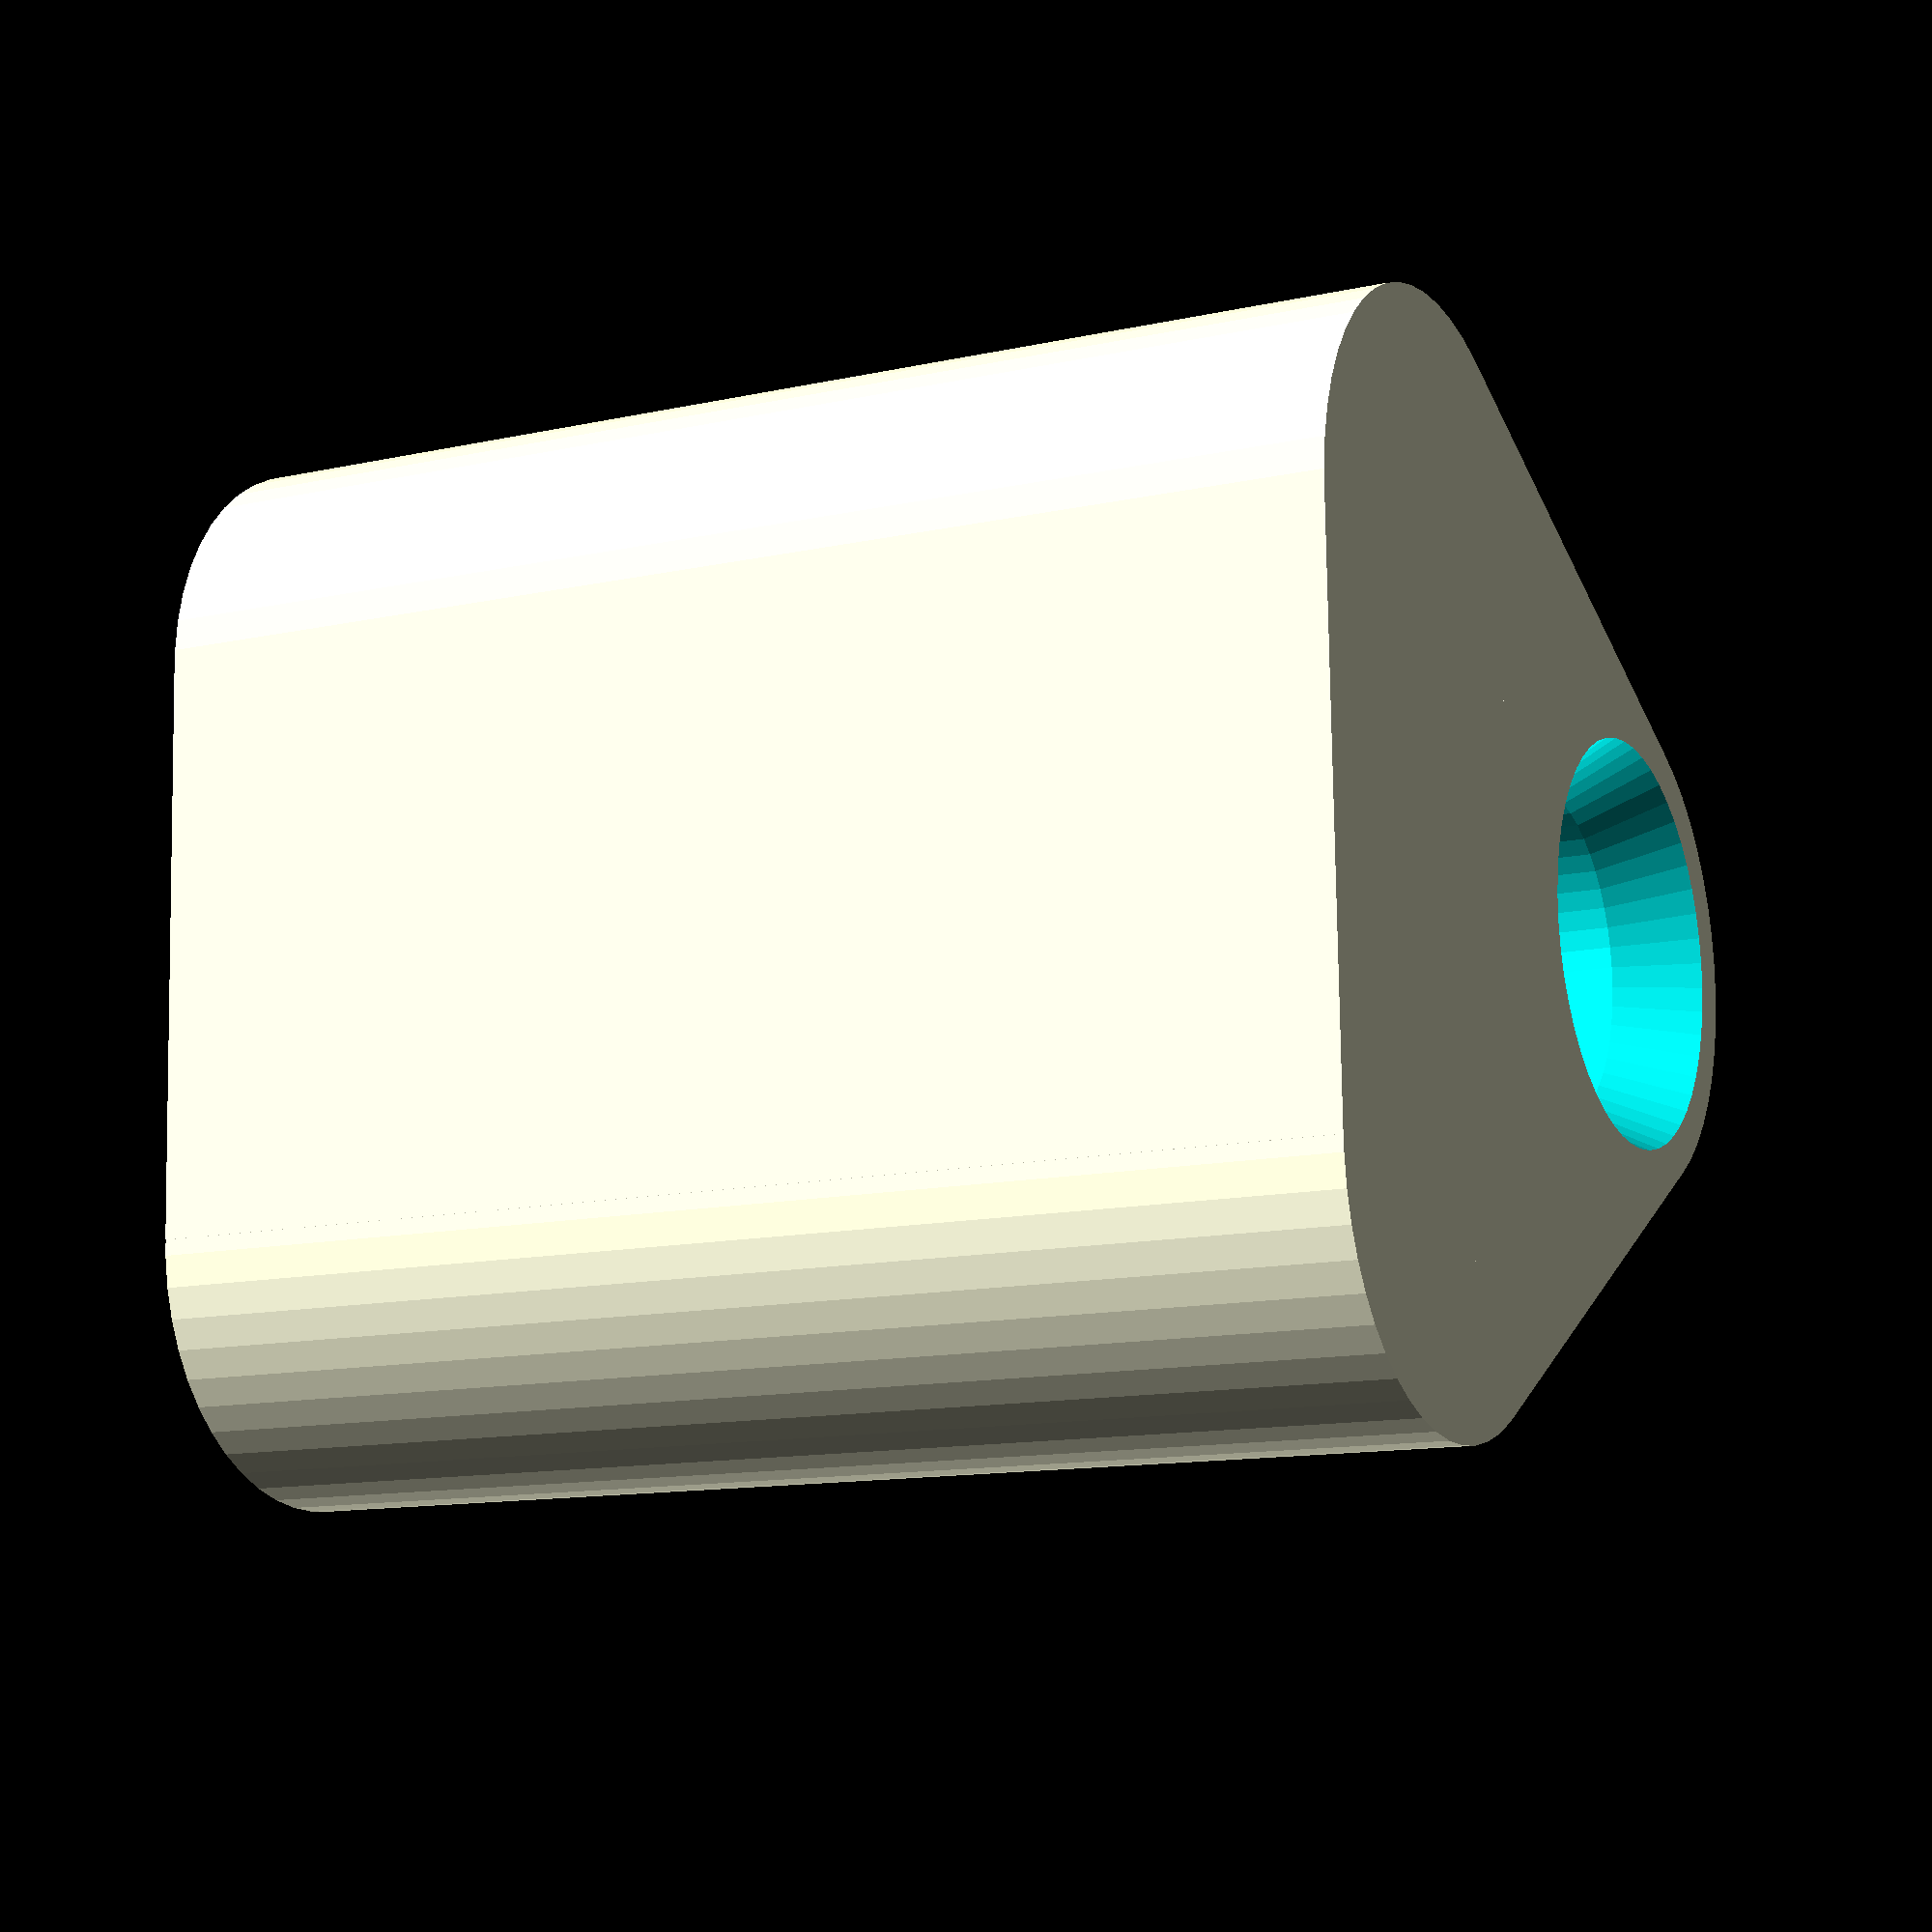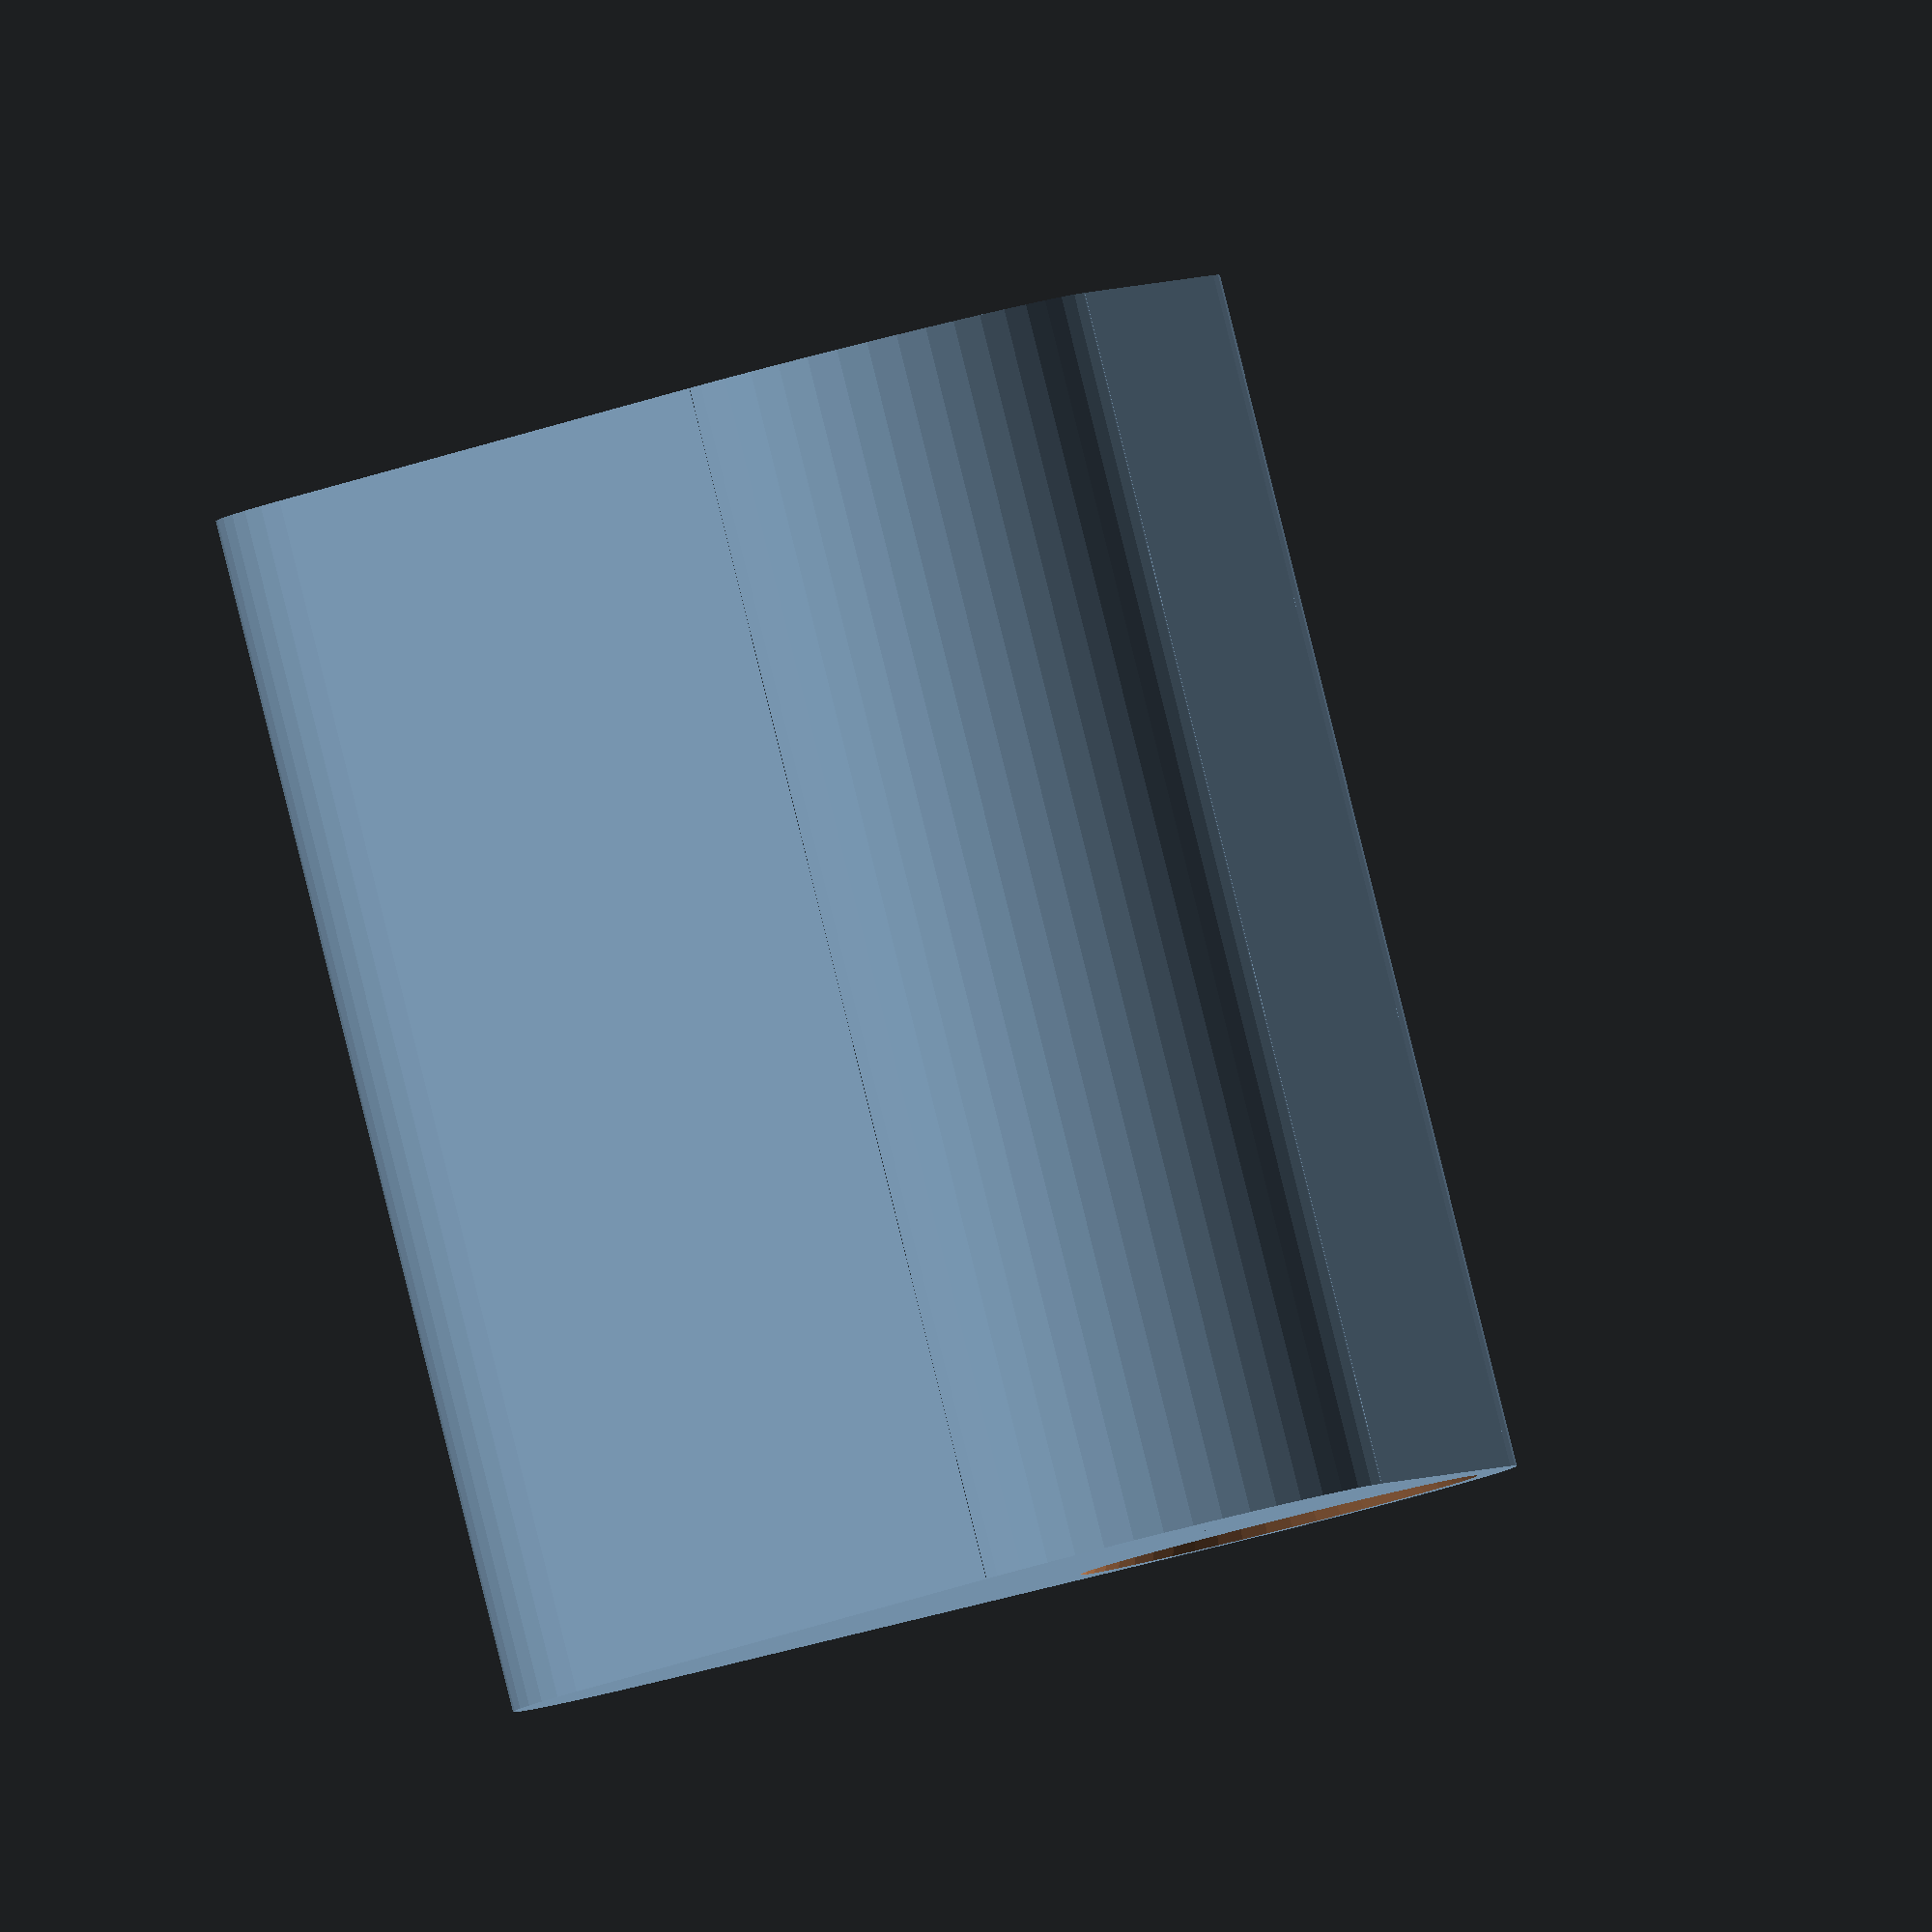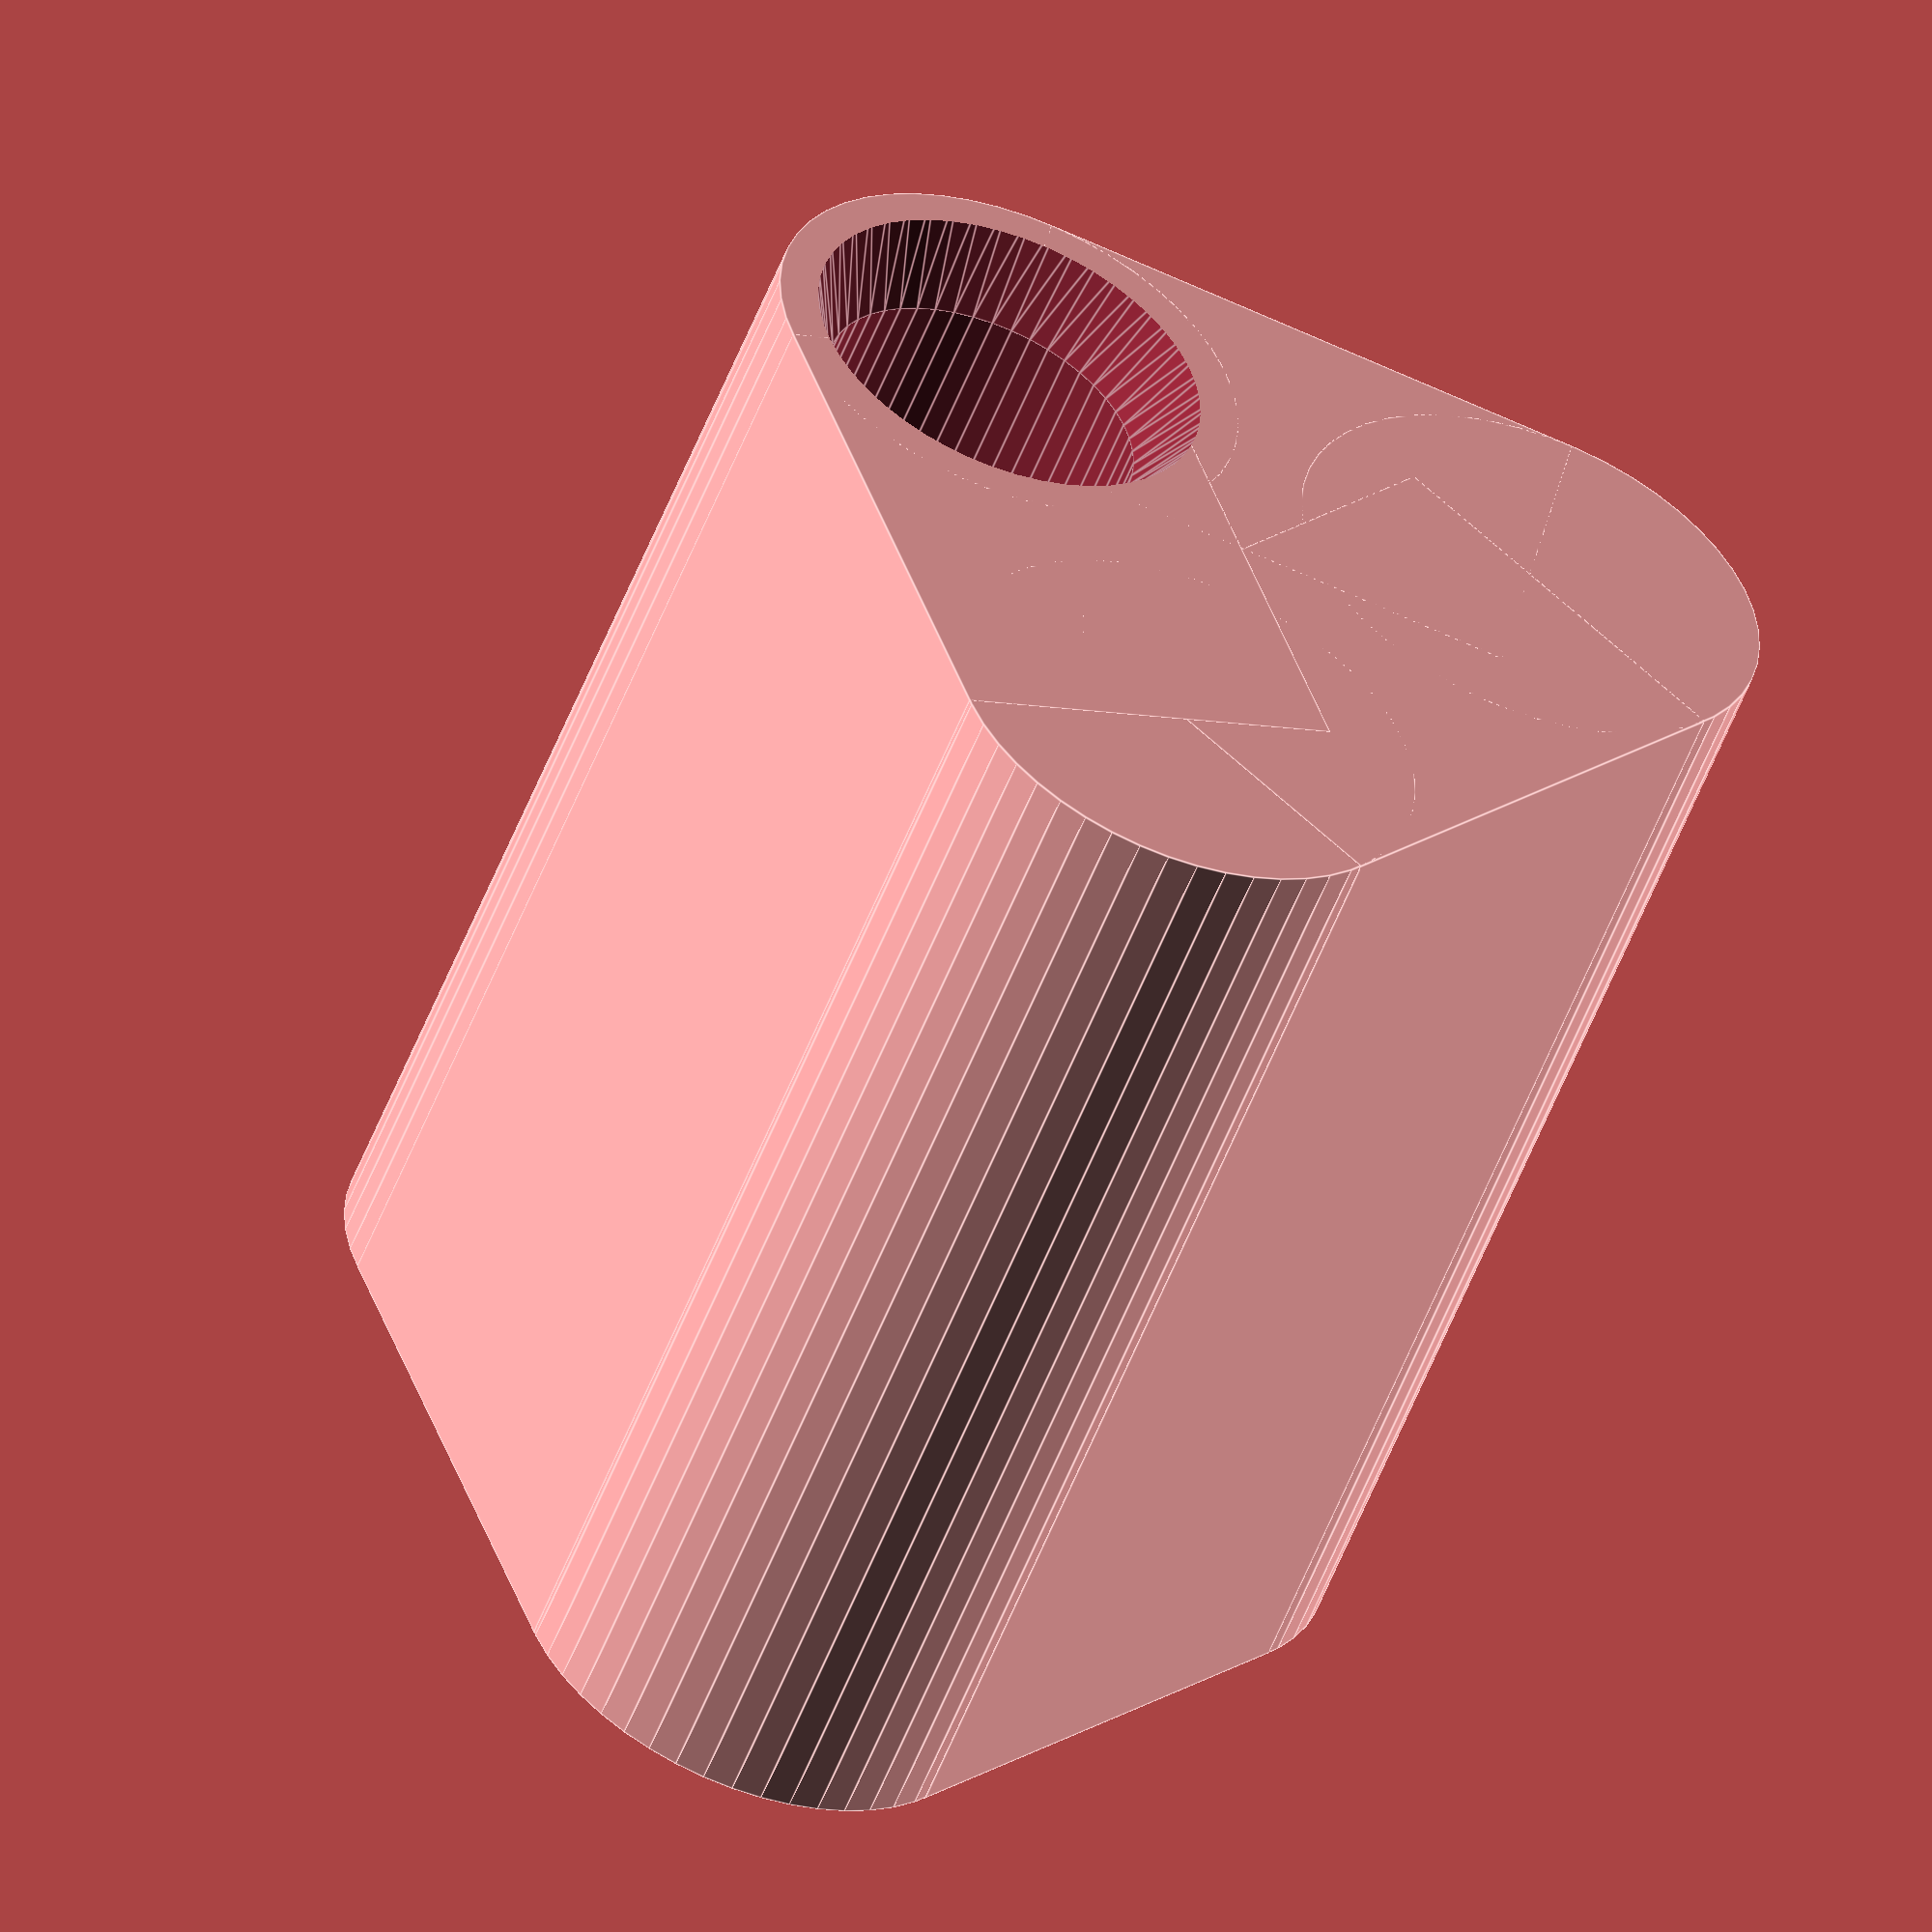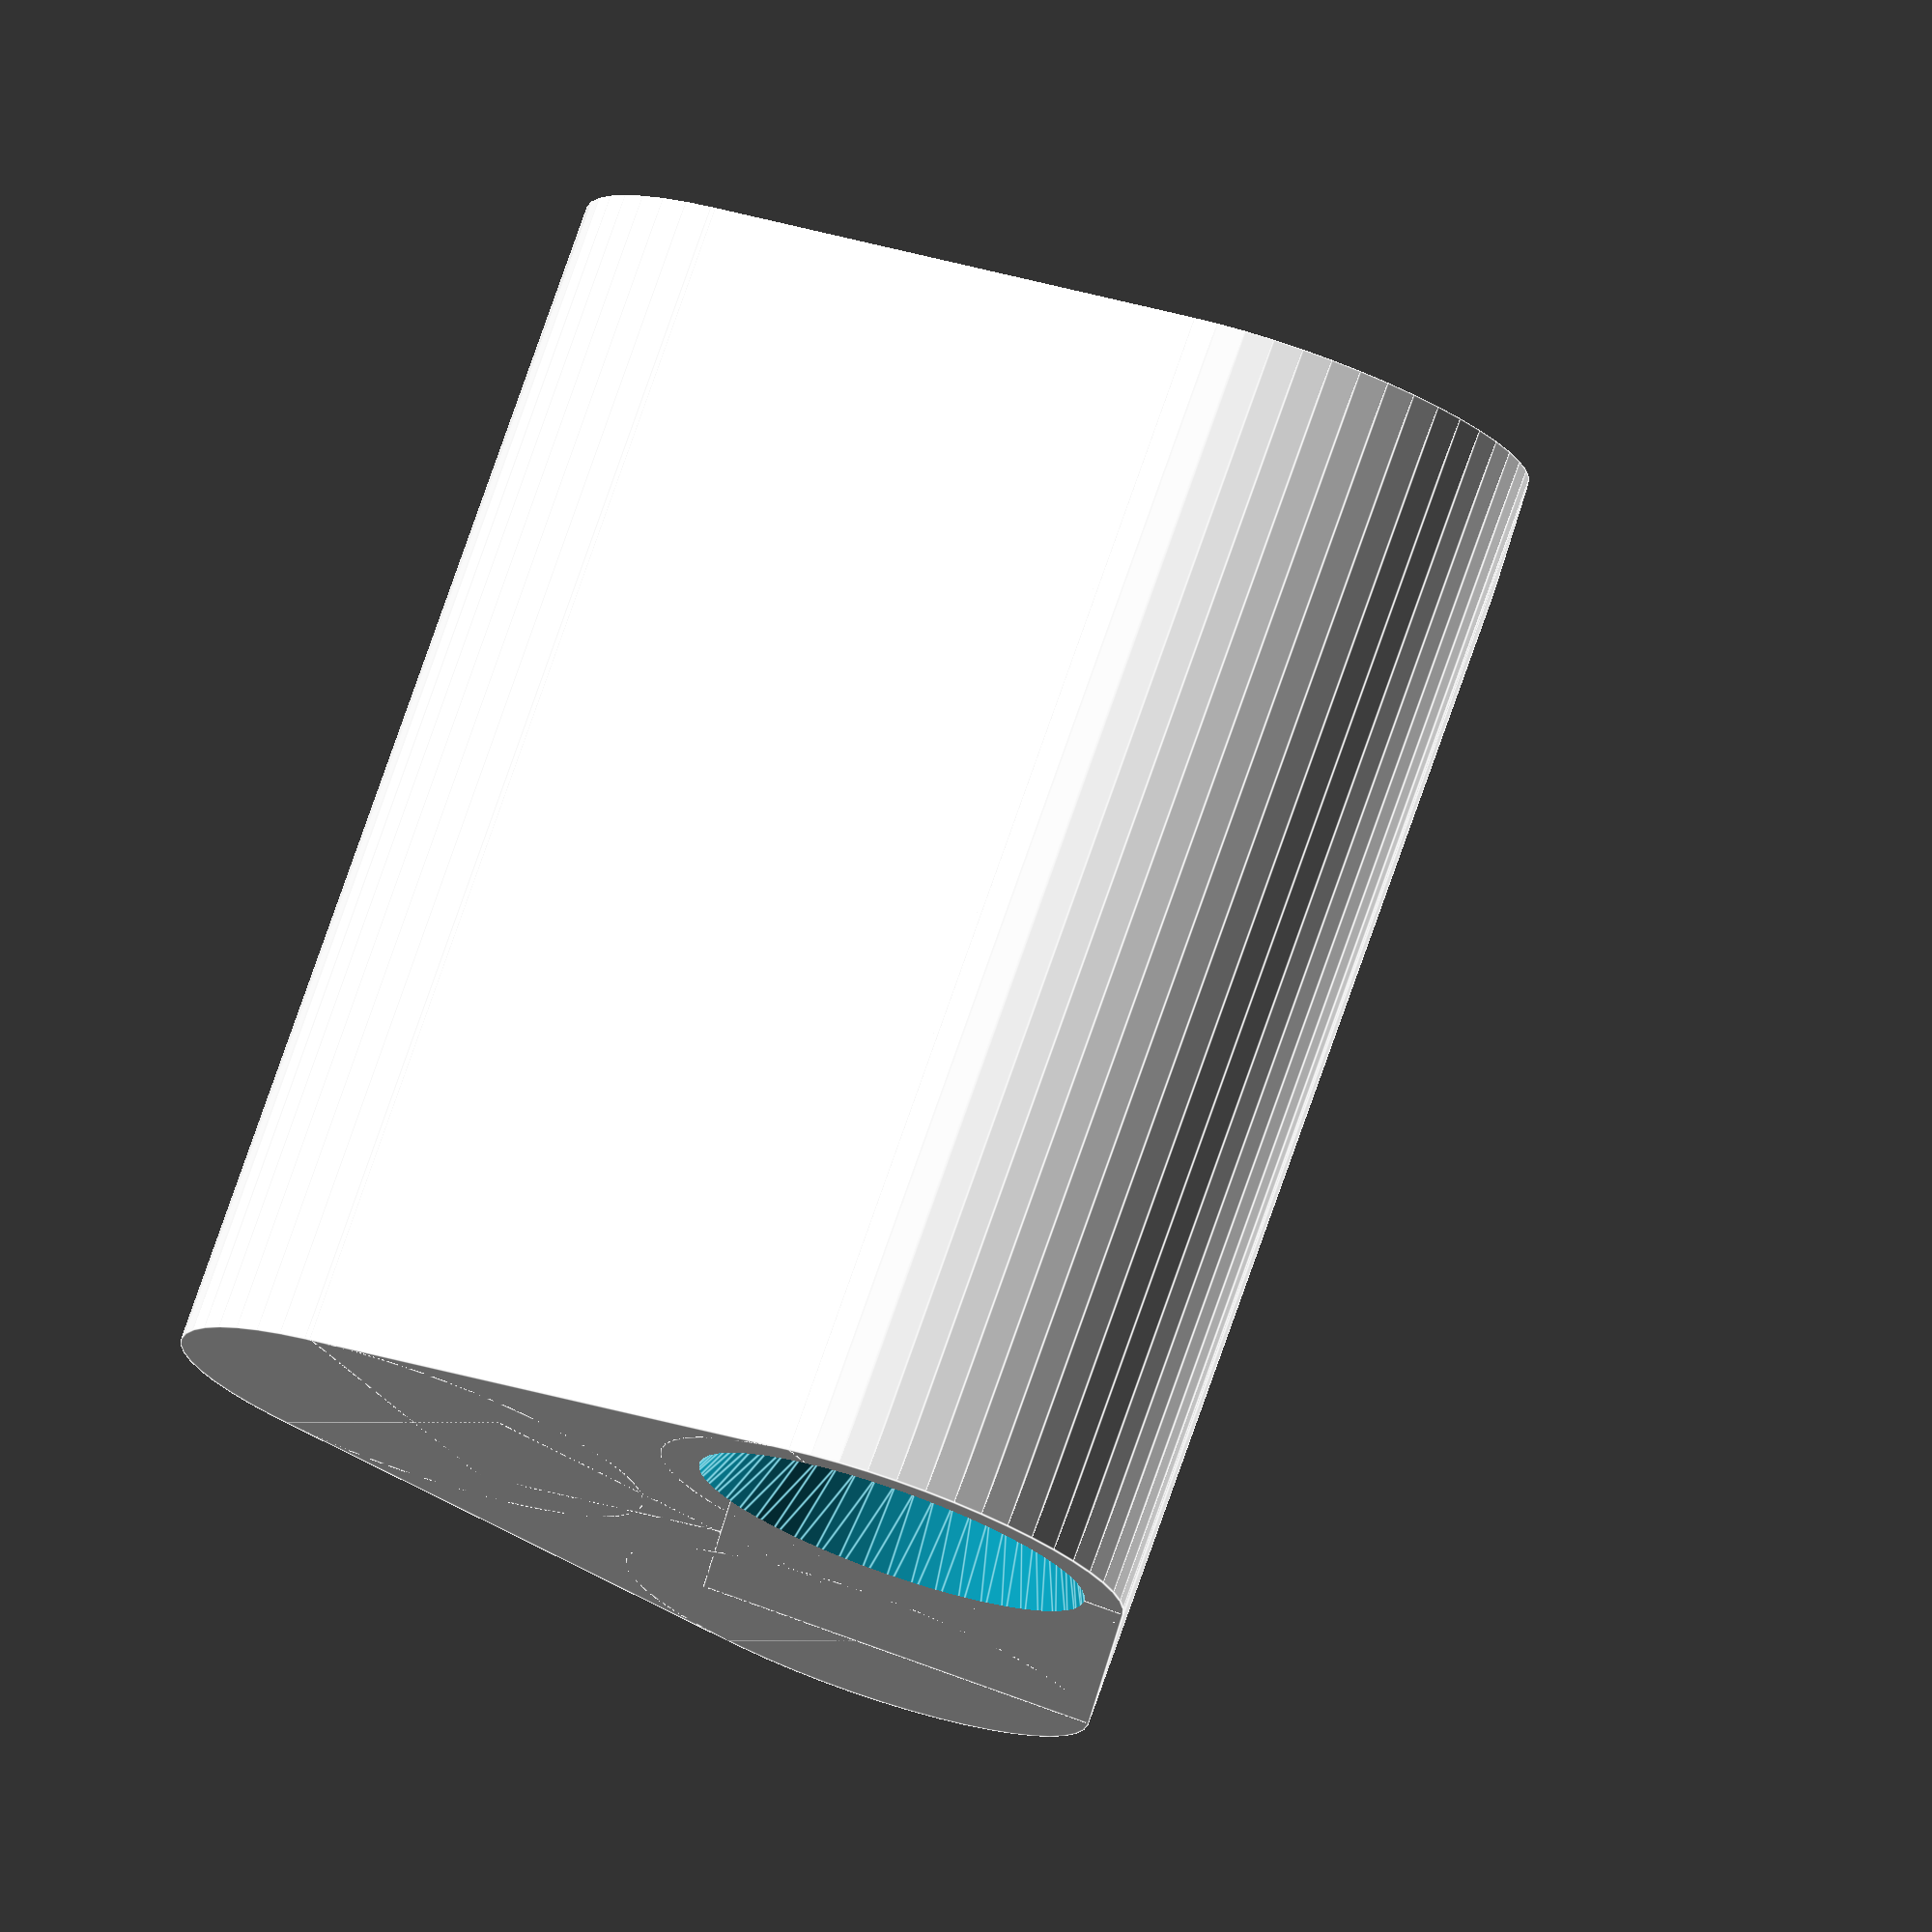
<openscad>
/* [Hidden] */
$fn=50;

/* [Parameters] */
// Cylinder distance from center
a=8;
// Outside diameter
b=12;
// Inside diameter
c=8;
// Height
e=30;   

difference(){
    union(){
        translate([a*sqrt(3)/2,a/2,0]) cylinder(d=b,h=e);
        translate([-a*sqrt(3)/2,a/2,0]) cylinder(d=b,h=e);
        translate([0,-a,0]) cylinder(d=b,h=e);
        translate([-a*sqrt(3)/2,0,0]) cube([a*sqrt(3),(a+b)/2,e]);
        rotate(v=[0,0,1],a=120) translate([-a*sqrt(3)/2,0,0]) cube([a*sqrt(3),(a+b)/2,e]);
        rotate(v=[0,0,1],a=-120) translate([-a*sqrt(3)/2,0,0]) cube([a*sqrt(3),(a+b)/2,e]);   
    };  
    translate([a*sqrt(3)/2,a/2,7]) cylinder(d=c,h=e);
    translate([a*sqrt(3)/2,a/2,e-2]) cylinder(d1=c,d2=c+3,h=3);    
    translate([-a*sqrt(3)/2,a/2,7]) cylinder(d=c,h=e);
    translate([-a*sqrt(3)/2,a/2,e-2]) cylinder(d1=c,d2=c+3,h=3);
    translate([0,-a,-7]) cylinder(d=c,h=e);
    translate([0,-a,-1]) cylinder(d2=c,d1=c+3,h=3);
    translate([0,-a,e-7]) cylinder(d1=c,d2=0,h=3);
};
</openscad>
<views>
elev=192.2 azim=271.8 roll=62.2 proj=p view=wireframe
elev=91.5 azim=223.5 roll=14.0 proj=o view=solid
elev=54.3 azim=229.5 roll=159.2 proj=o view=edges
elev=102.4 azim=326.3 roll=340.7 proj=o view=edges
</views>
